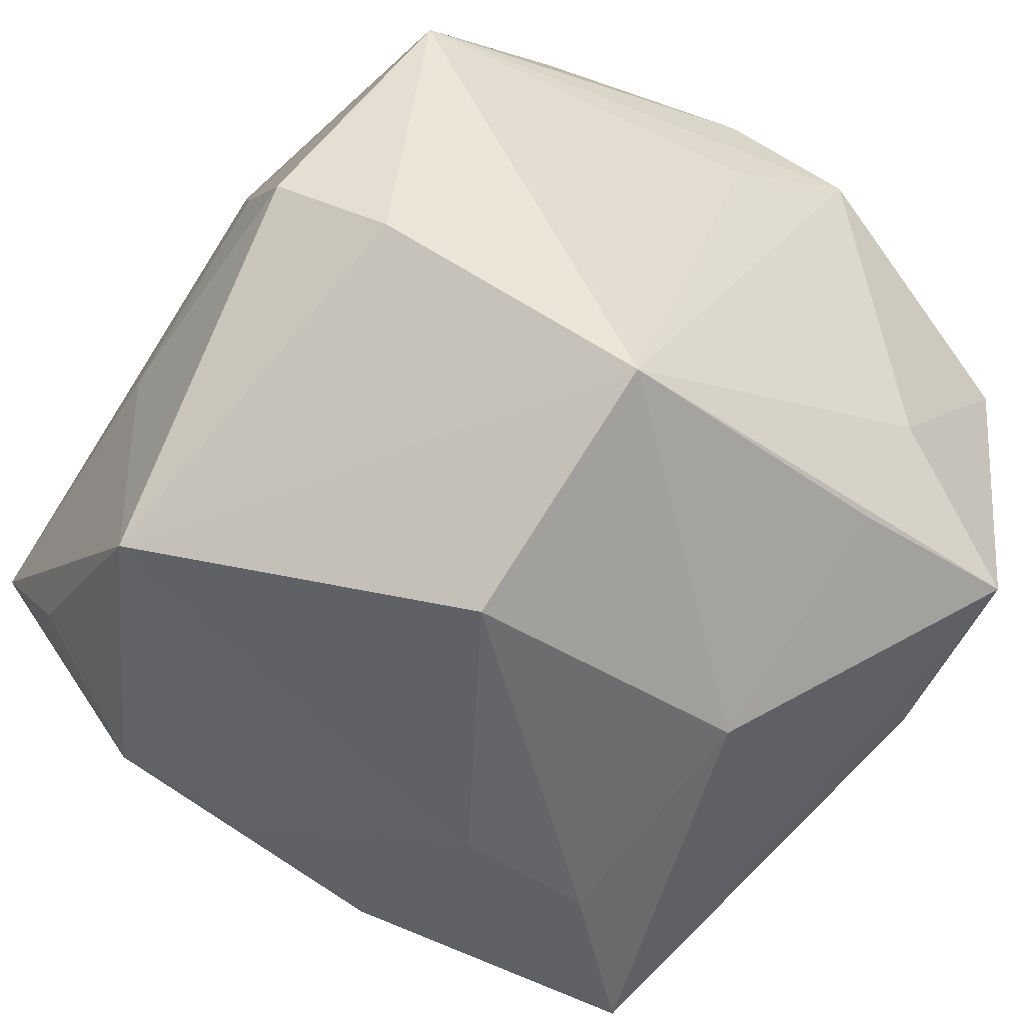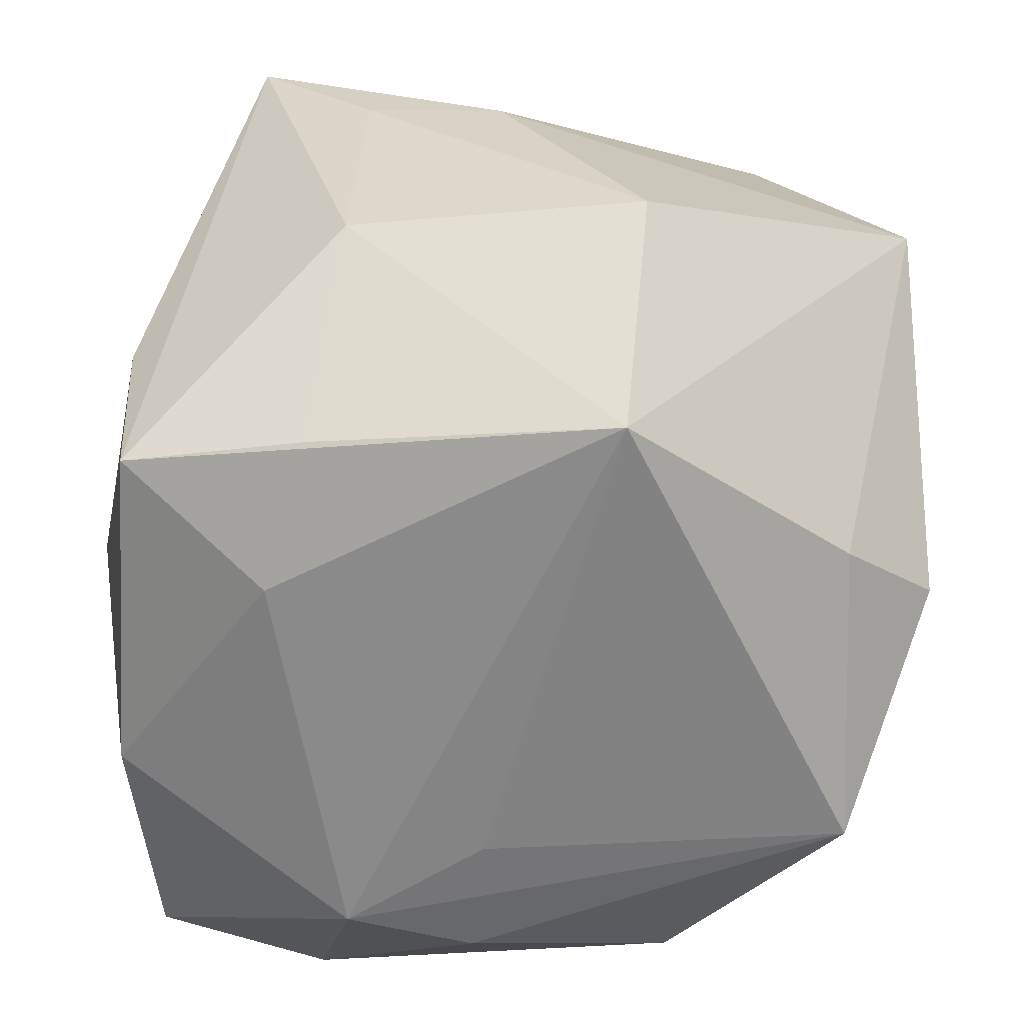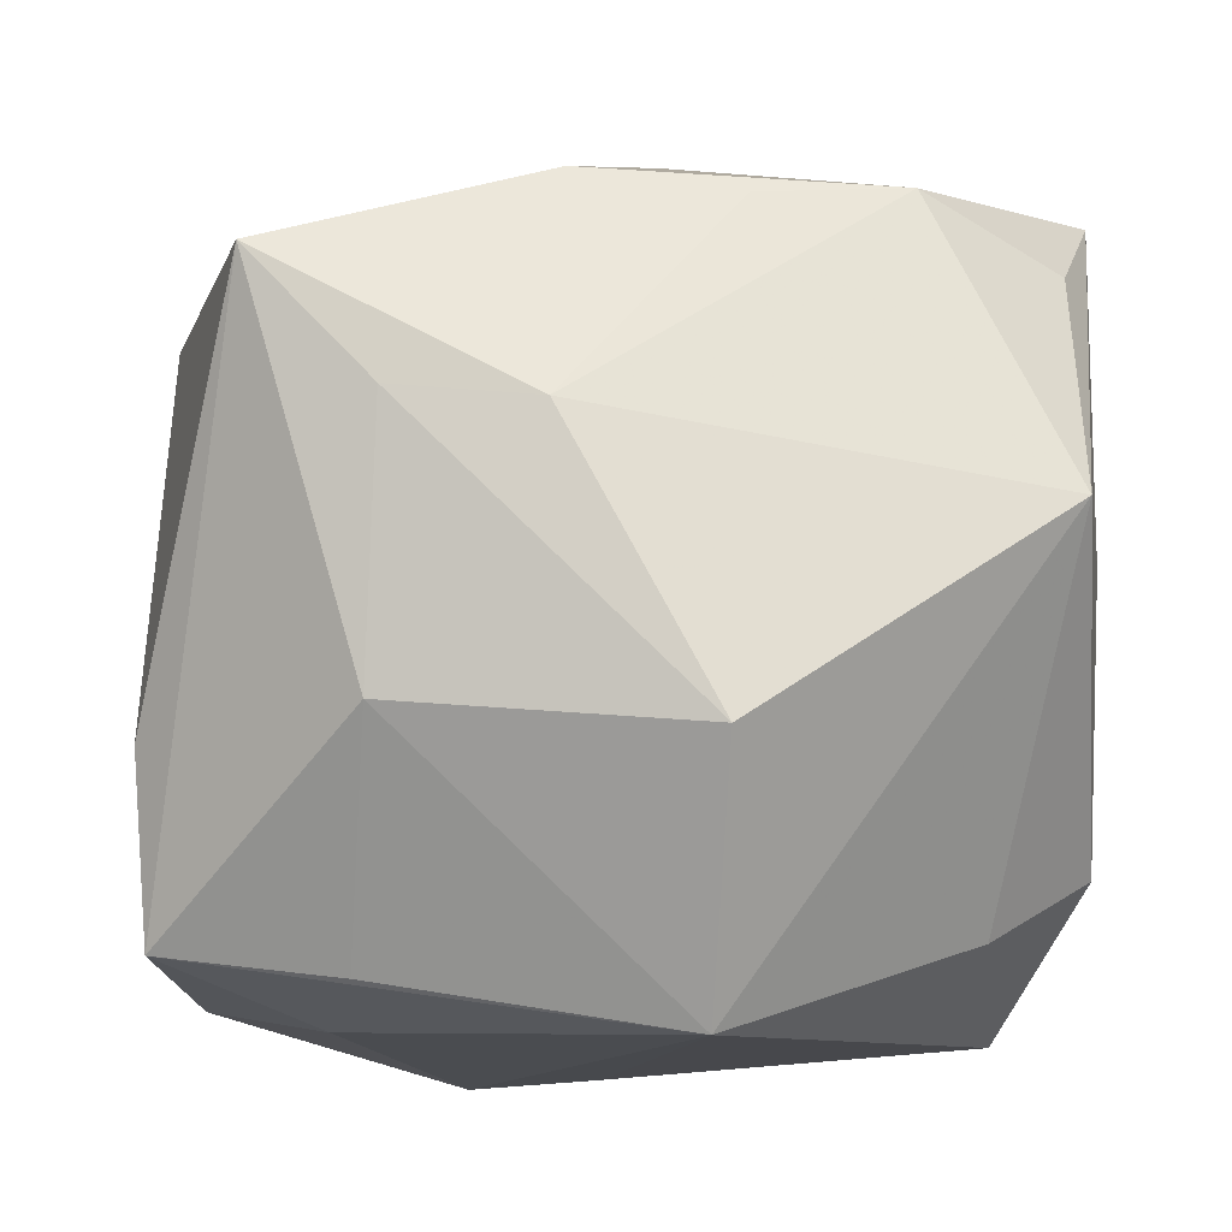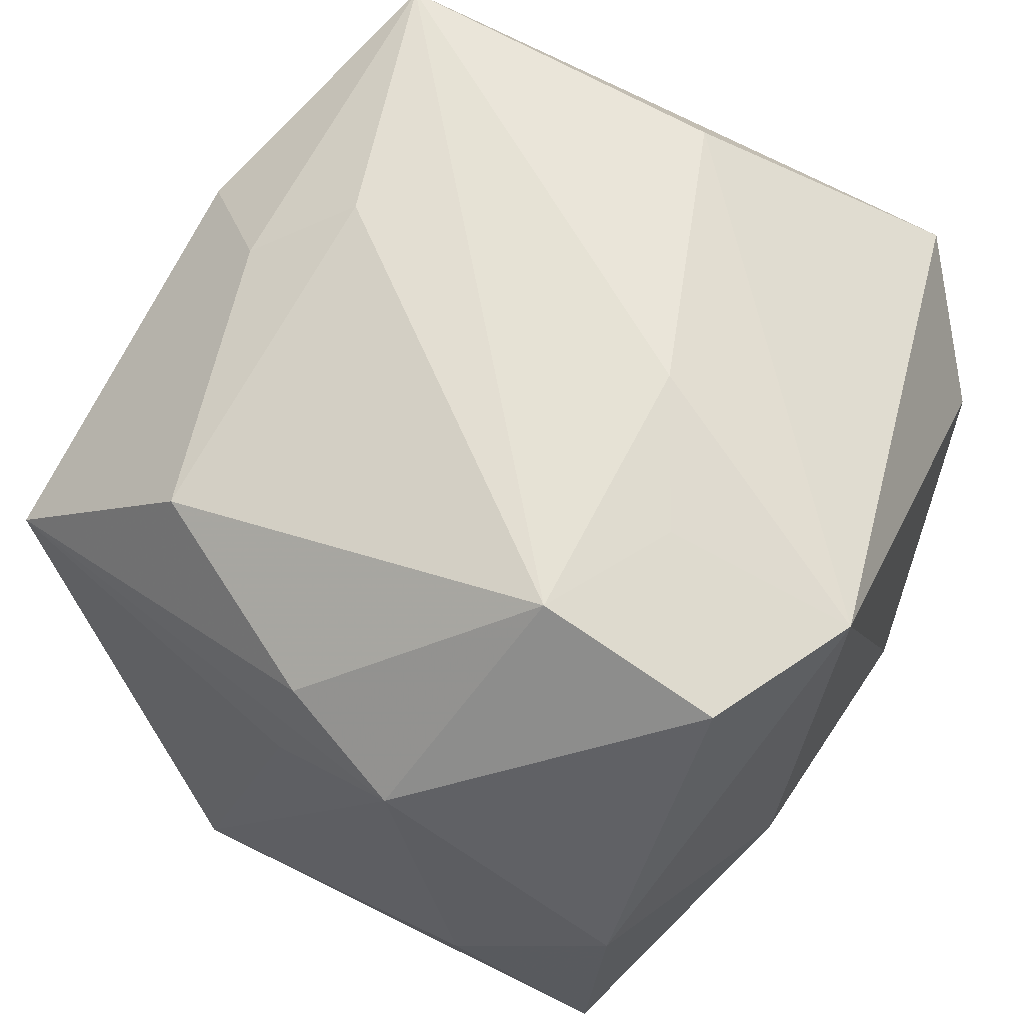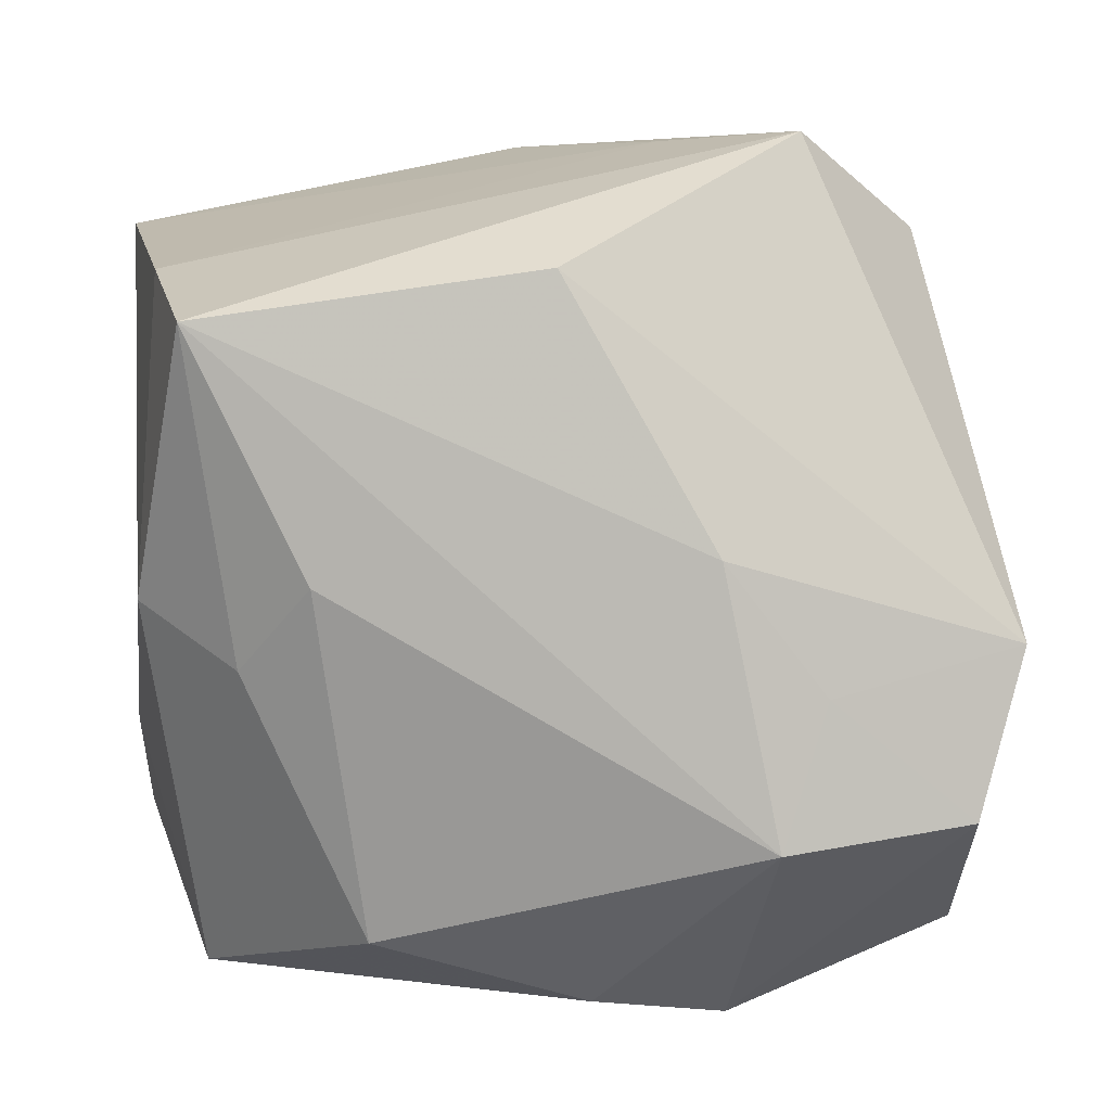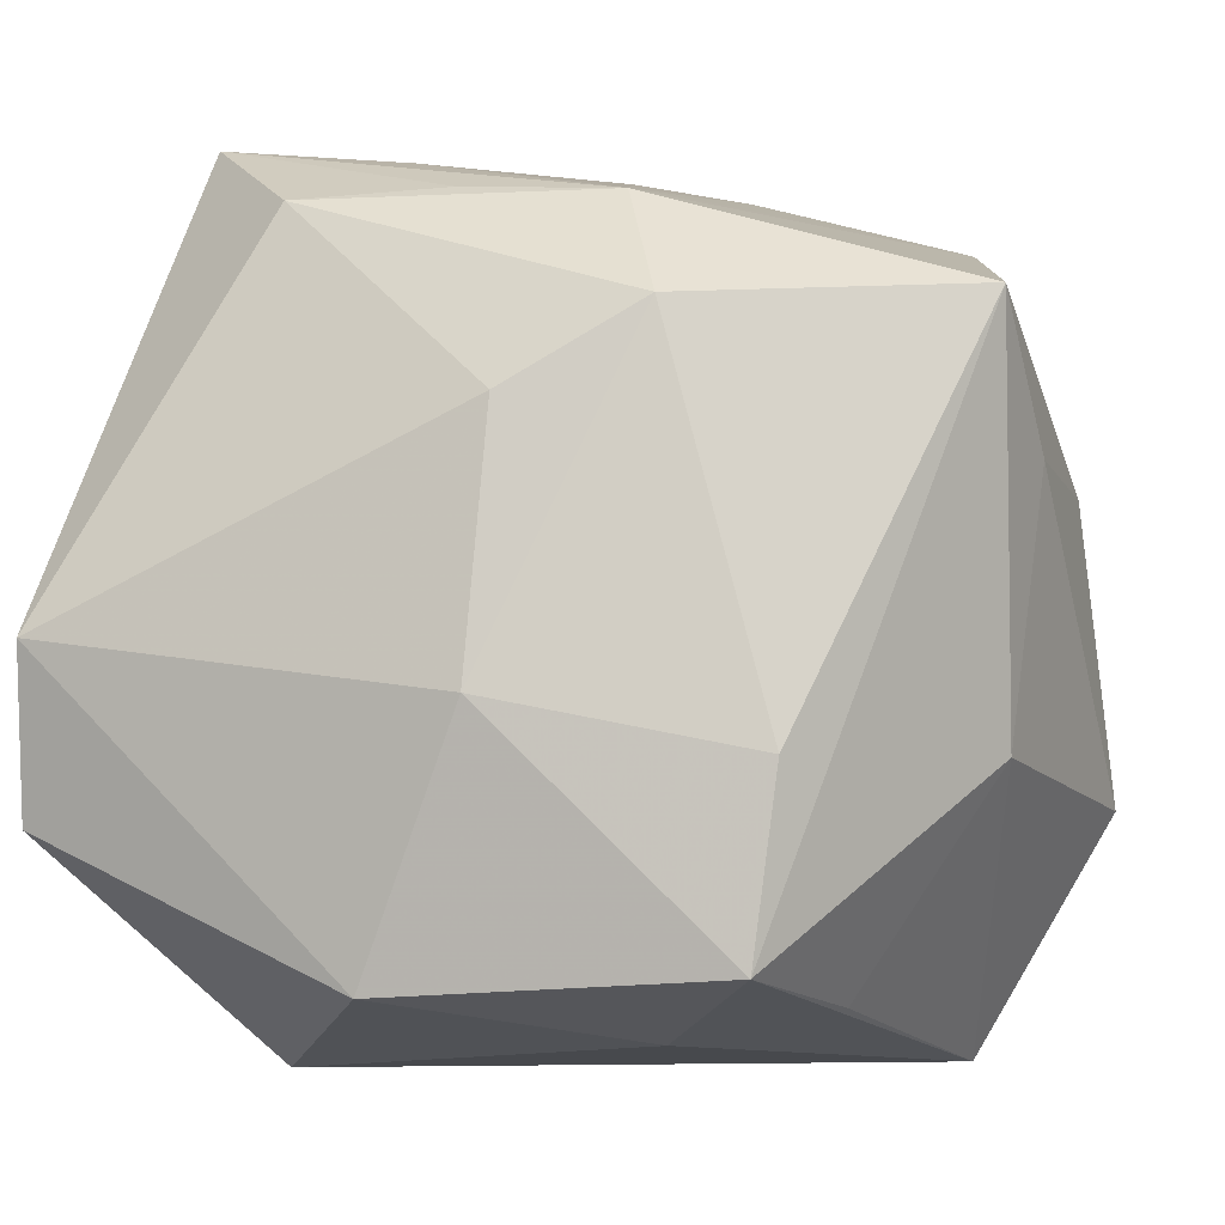
<metadata>
{"format":"obj","ext":"obj","renderer":"f3d","projection":"perspective","resolution":1024,"background":"white","views":[{"elev":-51.4,"azim":149.0,"up":"+Y"},{"elev":-61.5,"azim":1.7,"up":"+Z"},{"elev":-12.6,"azim":7.0,"up":"+Z"},{"elev":62.2,"azim":-141.8,"up":"+Y"},{"elev":3.6,"azim":-176.8,"up":"+Z"},{"elev":-6.5,"azim":-69.8,"up":"+Z"}]}
</metadata>
<code>
v -0.03741 -0.005532 0.01359
v -0.02342 -0.04151 0.02187
v -0.02009 0.03851 -0.02065
v 0.02866 0.03867 0.02237
v -0.01669 -0.02687 -0.03221
v -0.04013 0.0327 -0.003845
v -0.02109 -0.01374 -0.03506
v 0.02727 -0.0265 0.02917
v -0.001945 0.03792 0.02666
v -0.01356 -0.03915 -0.01308
v -0.00941 0.01516 0.03854
v -0.03341 -0.02438 -0.02996
v 0.03873 -0.01712 0.02444
v 0.03092 0.01431 -0.0345
v -0.0362 0.03417 -0.01847
v -0.0257 -0.01226 0.03112
v -0.01235 -0.04183 0.01012
v 0.005462 -0.01257 0.03704
v -0.004202 0.02528 -0.03554
v -0.02744 0.001507 0.03203
v -0.01911 0.008656 0.0366
v -0.03163 0.01446 0.03104
v 0.01442 -0.03061 0.02793
v -0.0144 -0.01621 0.03209
v -0.03407 -0.01739 0.02078
v 0.03961 -0.004807 -0.02277
v 0.03345 0.02333 0.02719
v 0.03438 0.02742 -0.0009855
v 0.03122 -0.01226 -0.02856
v -0.02167 0.02539 0.03851
v -0.03411 -0.02684 -0.01385
v 0.0004779 -0.04183 0.008702
v 0.004195 -0.00194 0.03947
v -0.01526 0.03911 0.00326
v 0.01096 -0.02985 -0.03699
v -0.002691 0.01327 -0.03702
v -0.01567 0.02075 -0.03725
v 0.03988 -0.02953 0.003107
v 0.000445 -0.03341 0.02964
v -0.03952 -0.004234 -0.009153
v -0.03616 0.005706 -0.03144
v 0.03869 0.00618 -0.01356
v 0.04092 -0.005344 0.003135
v 0.04092 -0.005125 0.03267
v 0.01812 0.03758 0.0007836
v 0.02498 0.03256 -0.006518
v 0.01369 -0.04183 -0.01599
v -0.02393 0.03722 -0.008062
v 0.01438 0.03023 -0.02973
v 0.0154 -0.006922 0.0368
f 16 18 33
f 35 38 47
f 43 38 26
f 44 38 43
f 47 38 32
f 32 17 47
f 39 32 23
f 47 17 10
f 10 35 47
f 50 44 33
f 33 18 50
f 50 18 44
f 39 18 24
f 24 16 39
f 18 16 24
f 39 16 2
f 2 32 39
f 17 32 2
f 2 10 17
f 22 30 6
f 6 9 34
f 6 30 9
f 7 41 37
f 37 35 7
f 28 27 44
f 13 38 44
f 8 32 38
f 8 23 32
f 38 13 8
f 8 13 44
f 44 18 8
f 8 18 39
f 39 23 8
f 34 9 4
f 4 3 34
f 4 30 27
f 9 30 4
f 27 28 4
f 4 28 46
f 21 16 33
f 33 30 21
f 21 30 16
f 22 16 20
f 20 30 22
f 16 30 20
f 33 44 11
f 11 30 33
f 44 27 11
f 27 30 11
f 31 2 25
f 25 16 22
f 25 2 16
f 40 6 41
f 31 25 40
f 26 38 29
f 38 35 29
f 41 7 12
f 31 40 12
f 12 40 41
f 12 2 31
f 10 2 12
f 12 7 35
f 44 43 42
f 42 28 44
f 42 43 26
f 48 6 34
f 34 3 48
f 41 6 15
f 37 41 15
f 15 3 37
f 6 48 15
f 15 48 3
f 45 4 46
f 3 4 45
f 46 28 14
f 14 42 26
f 28 42 14
f 26 29 14
f 14 29 35
f 22 6 1
f 1 25 22
f 6 40 1
f 1 40 25
f 35 10 5
f 5 12 35
f 10 12 5
f 3 45 49
f 46 14 49
f 49 45 46
f 36 35 37
f 37 14 36
f 36 14 35
f 37 3 19
f 3 49 19
f 19 14 37
f 19 49 14

</code>
